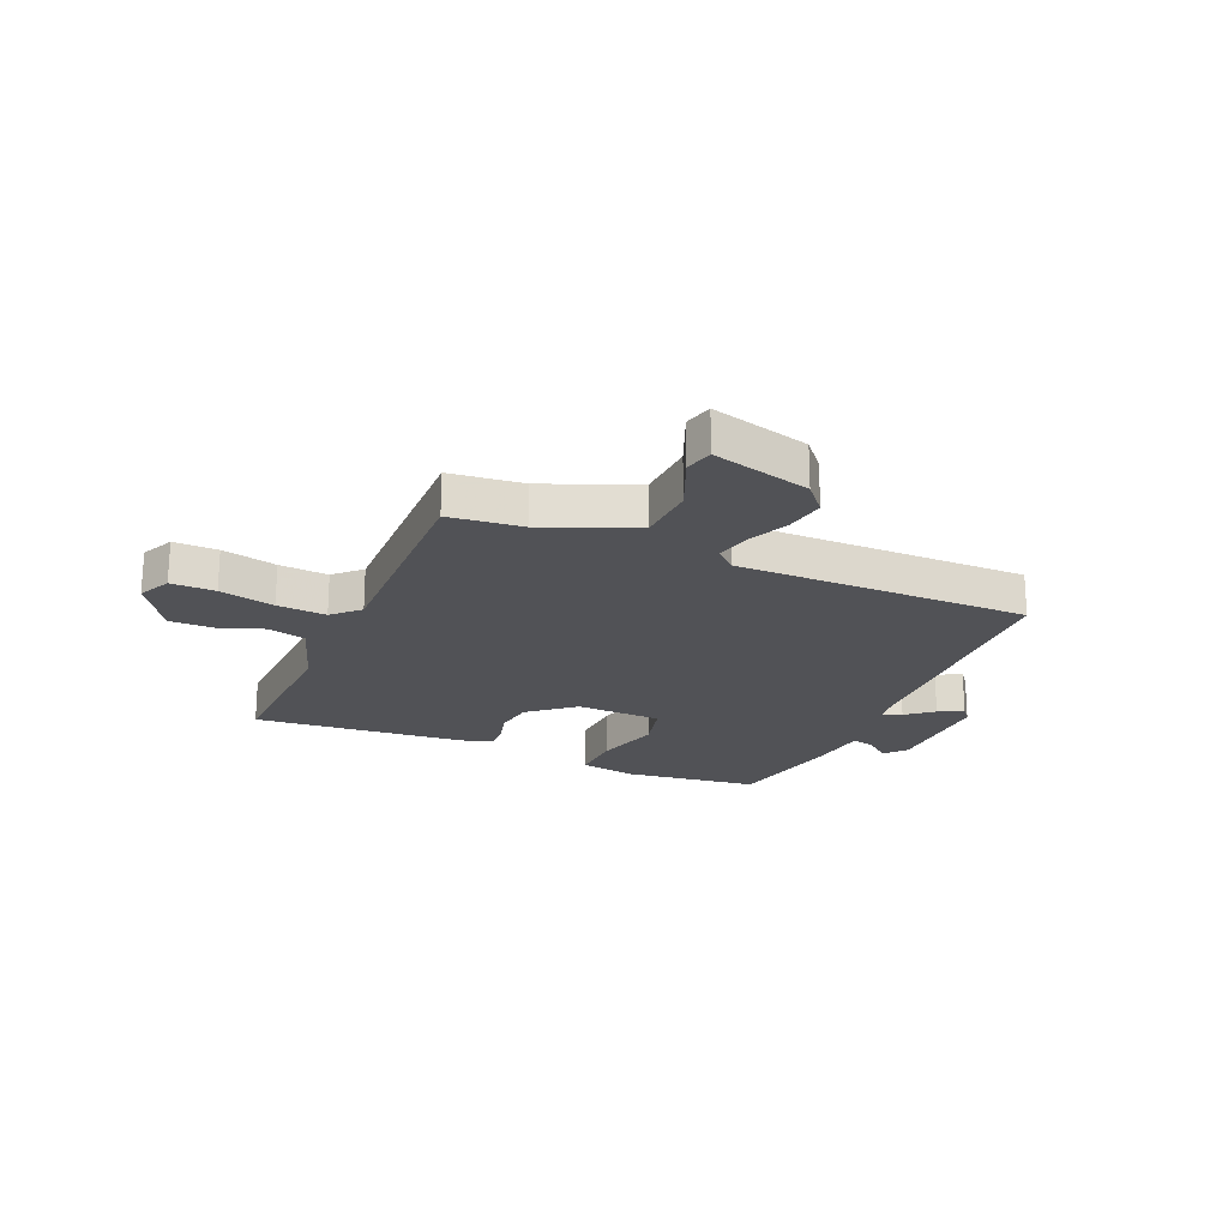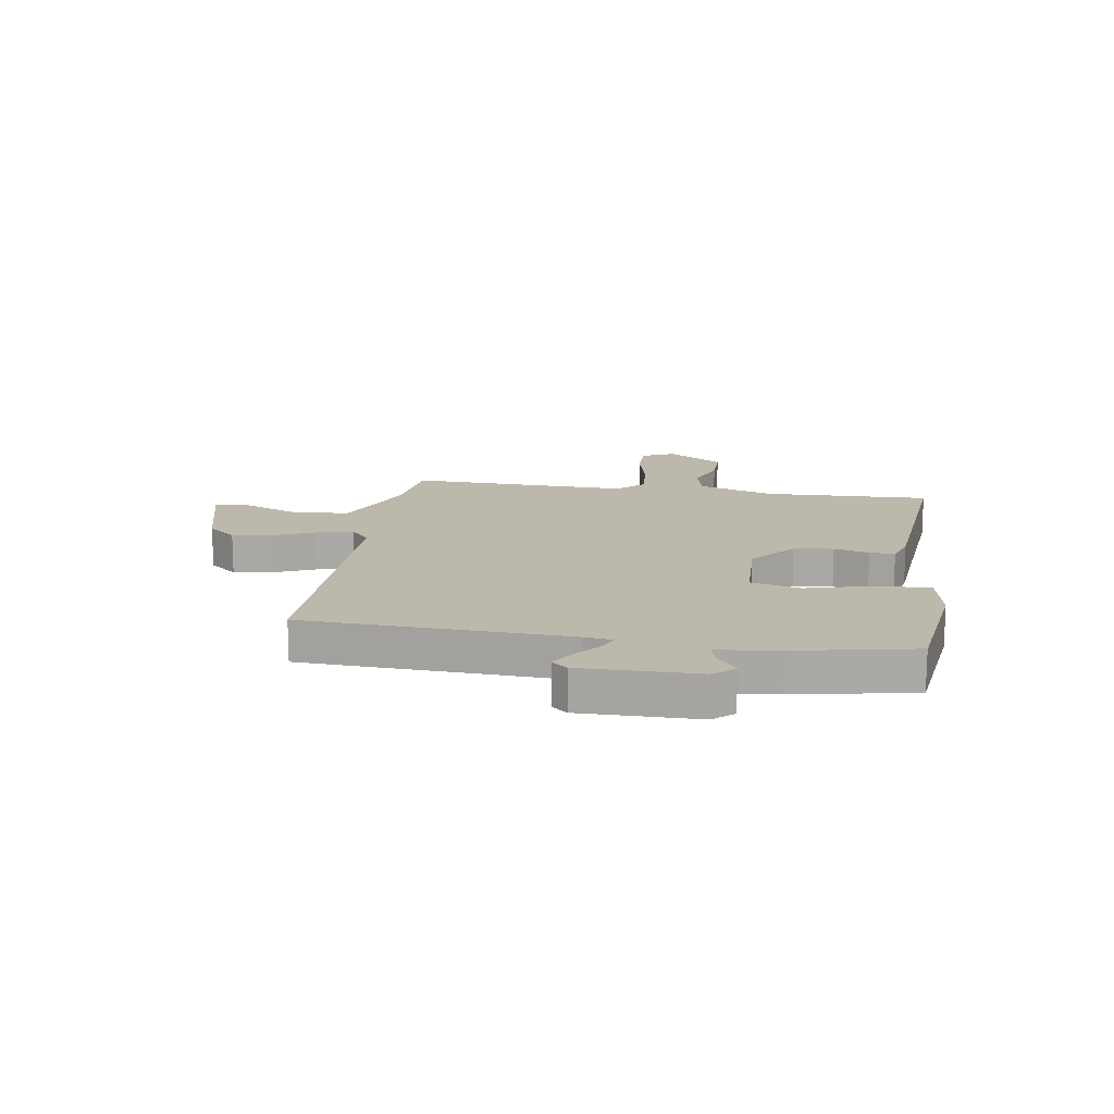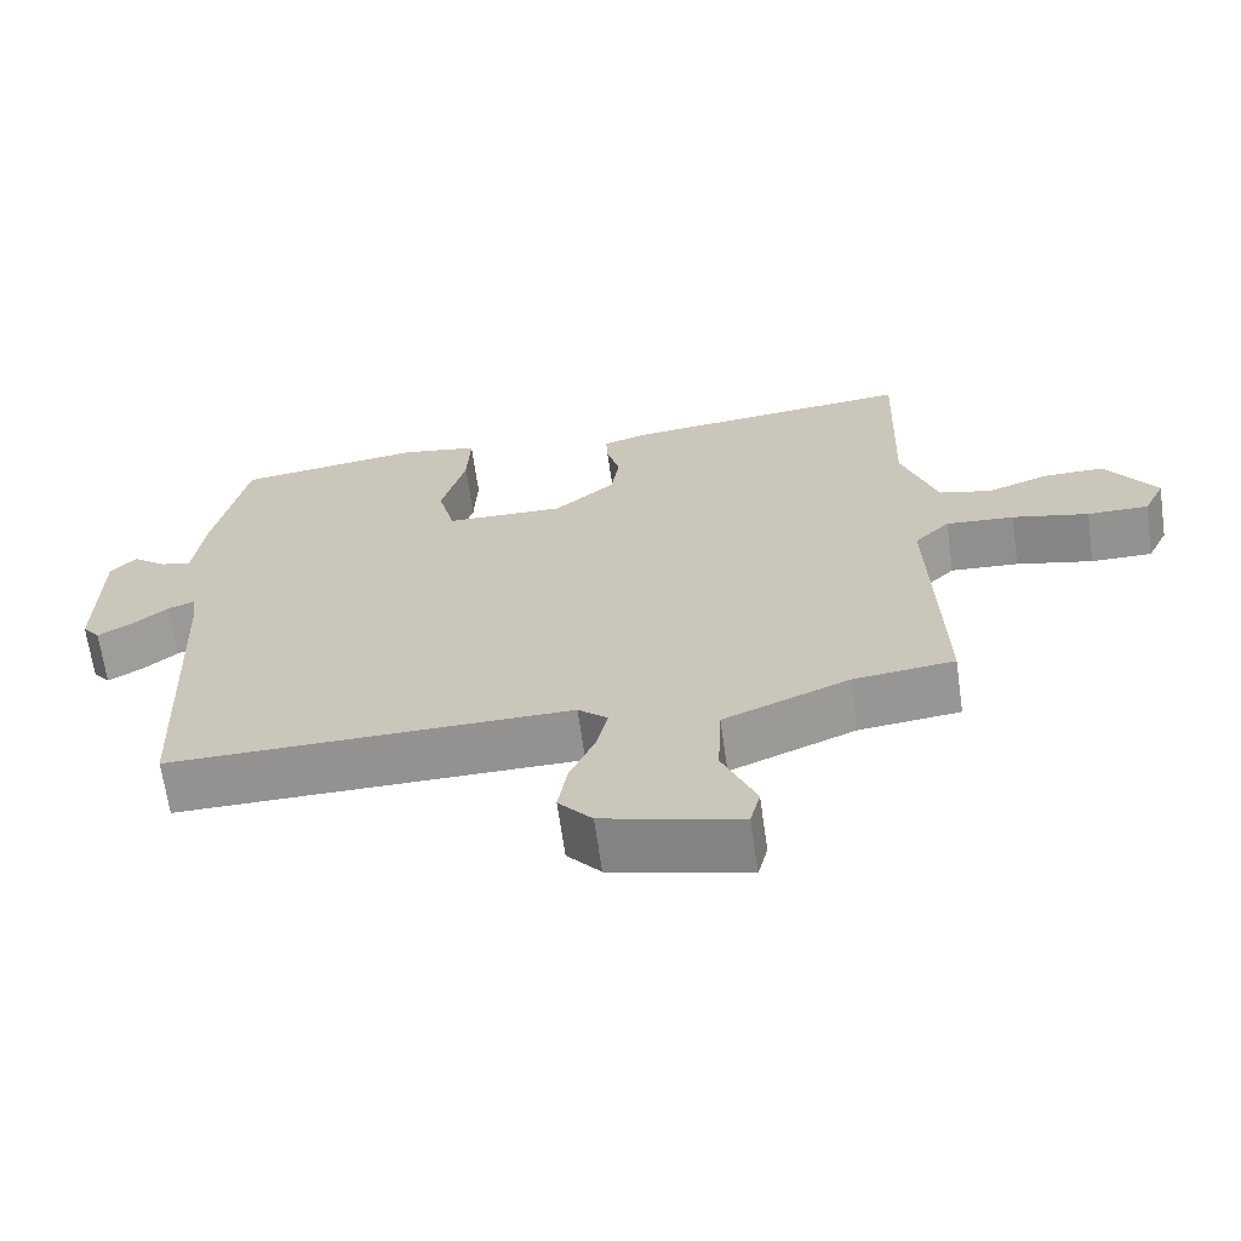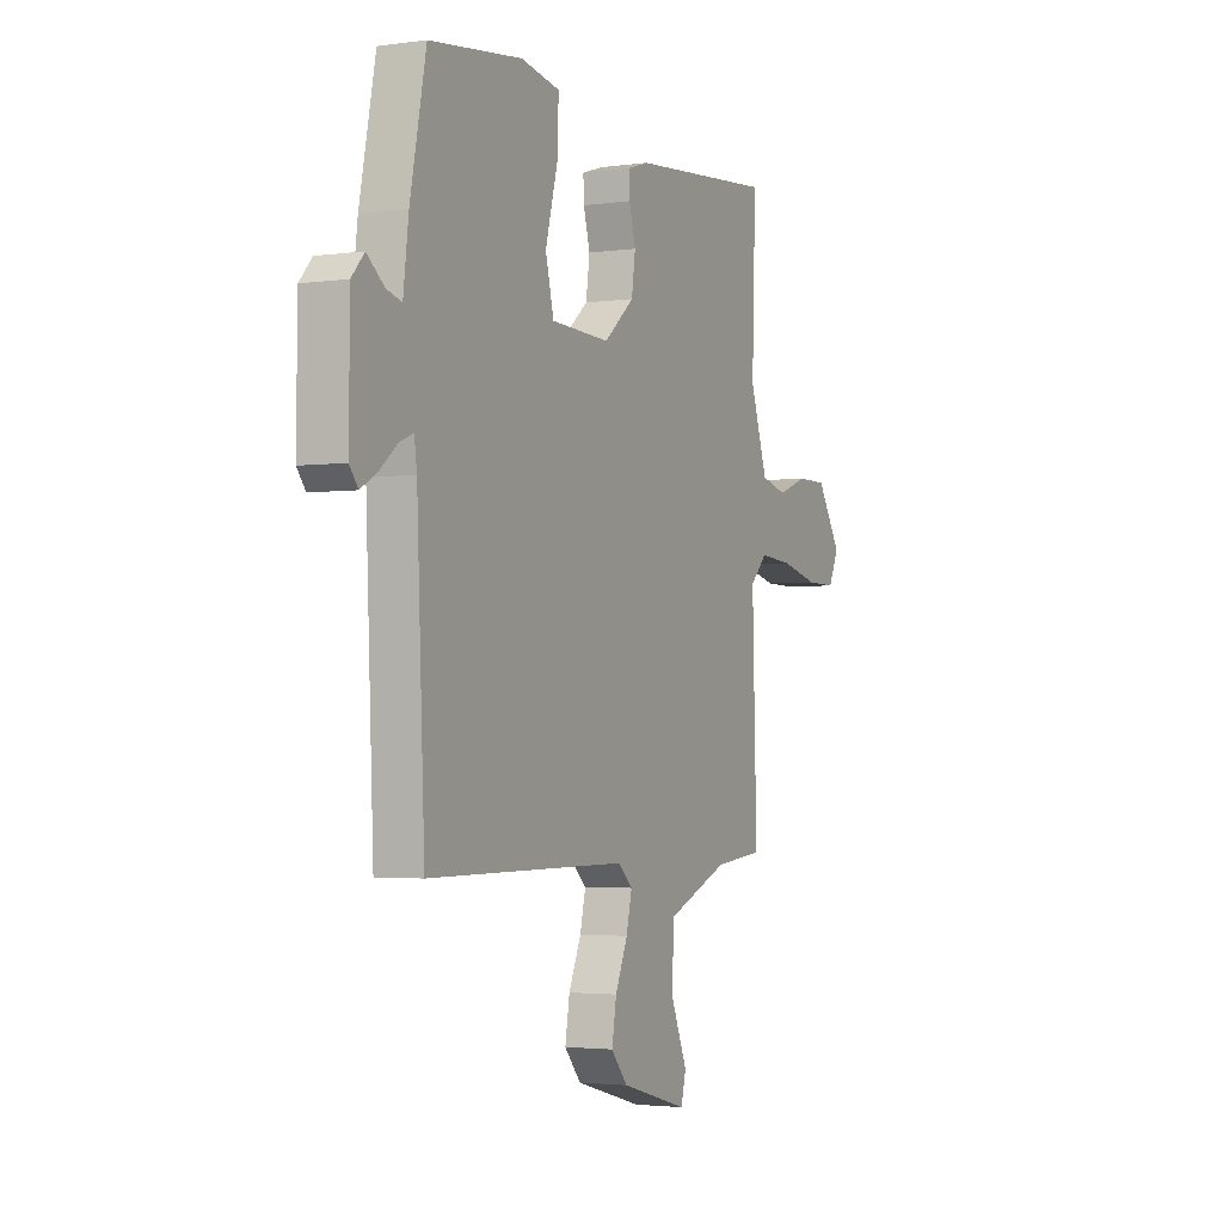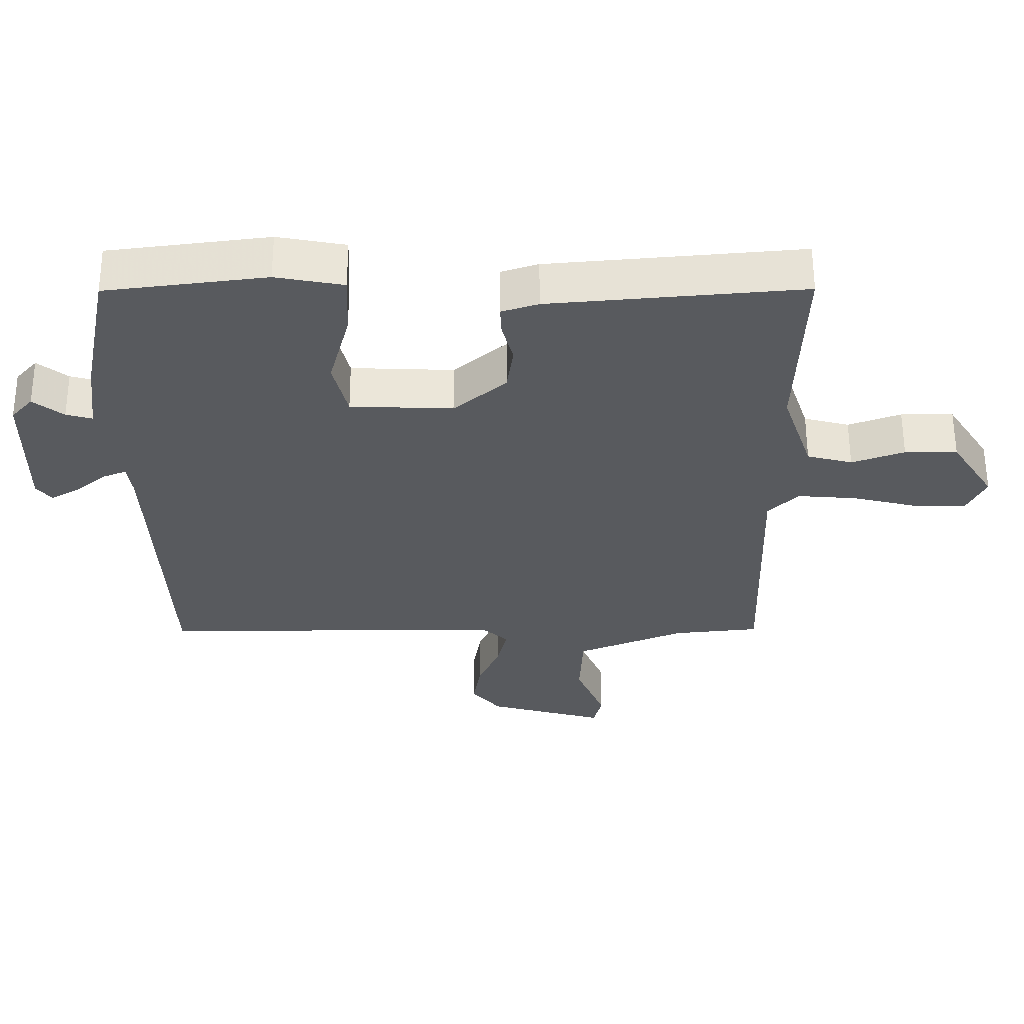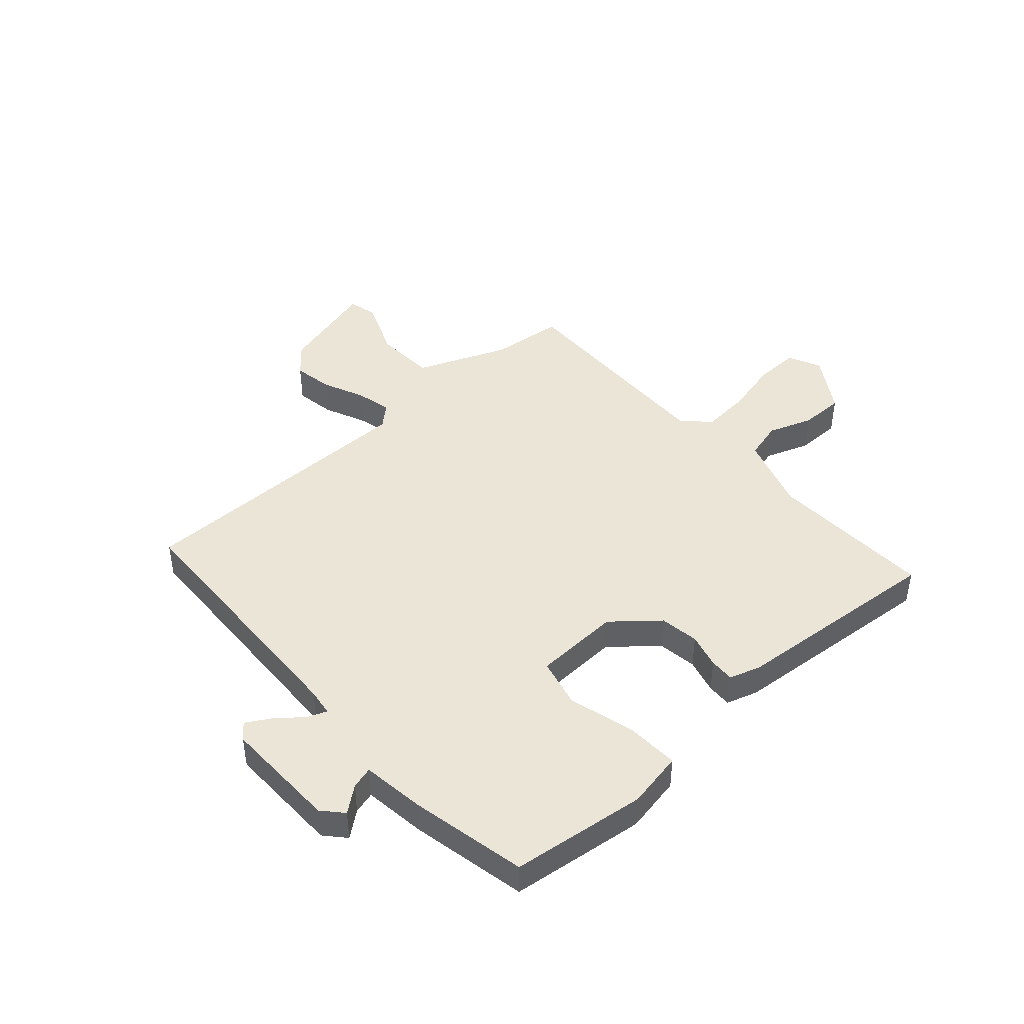
<metadata>
{"format":"obj","ext":"obj","renderer":"f3d","projection":"perspective","resolution":1024,"background":"white","views":[{"elev":-21.3,"azim":156.6,"up":"+Y"},{"elev":14.9,"azim":-81.1,"up":"+Y"},{"elev":-66.5,"azim":8.1,"up":"+Z"},{"elev":-2.8,"azim":-64.1,"up":"+Z"},{"elev":58.9,"azim":-0.2,"up":"+Z"},{"elev":44.3,"azim":-42.0,"up":"+Y"}]}
</metadata>
<code>
v 0.5 0.07 -0.5
v 0.368 0.07 -0.514
v 0.204 0.07 -0.581
v 0.199 0.07 -0.691
v 0.243 0.07 -0.796
v 0.23 0.07 -0.848
v 0.051 0.07 -0.799
v 0.007 0.07 -0.747
v 0.019 0.07 -0.675
v 0.052 0.07 -0.599
v 0.067 0.07 -0.535
v 0.028 0.07 -0.5
v -0.5 0.07 -0.5
v -0.521 0.07 -0.024
v -0.528 0.07 0.025
v -0.563 0.07 0.011
v -0.611 0.07 -0.028
v -0.654 0.07 -0.053
v -0.677 0.07 -0.024
v -0.675 0.07 0.186
v -0.642 0.07 0.223
v -0.596 0.07 0.187
v -0.556 0.07 0.176
v -0.542 0.07 0.289
v -0.5 0.07 0.5
v -0.256 0.07 0.531
v -0.153 0.07 0.512
v -0.157 0.07 0.416
v -0.189 0.07 0.296
v -0.167 0.07 0.207
v -0.011 0.07 0.201
v 0.069 0.07 0.269
v 0.079 0.07 0.34
v 0.062 0.07 0.403
v 0.06 0.07 0.448
v 0.116 0.07 0.466
v 0.5 0.07 0.5
v 0.49 0.07 0.201
v 0.536 0.07 0.064
v 0.605 0.07 0.046
v 0.685 0.07 0.075
v 0.765 0.07 0.075
v 0.831 0.07 -0.027
v 0.803 0.07 -0.086
v 0.723 0.07 -0.085
v 0.623 0.07 -0.061
v 0.534 0.07 -0.054
v 0.488 0.07 -0.1
v 0.5 0 -0.5
v 0.368 0 -0.514
v 0.204 0 -0.581
v 0.199 0 -0.691
v 0.243 0 -0.796
v 0.23 0 -0.848
v 0.051 0 -0.799
v 0.007 0 -0.747
v 0.019 0 -0.675
v 0.052 0 -0.599
v 0.067 0 -0.535
v 0.028 0 -0.5
v -0.5 0 -0.5
v -0.521 0 -0.024
v -0.528 0 0.025
v -0.563 0 0.011
v -0.611 0 -0.028
v -0.654 0 -0.053
v -0.677 0 -0.024
v -0.675 0 0.186
v -0.642 0 0.223
v -0.596 0 0.187
v -0.556 0 0.176
v -0.542 0 0.289
v -0.5 0 0.5
v -0.256 0 0.531
v -0.153 0 0.512
v -0.157 0 0.416
v -0.189 0 0.296
v -0.167 0 0.207
v -0.011 0 0.201
v 0.069 0 0.269
v 0.079 0 0.34
v 0.062 0 0.403
v 0.06 0 0.448
v 0.116 0 0.466
v 0.5 0 0.5
v 0.49 0 0.201
v 0.536 0 0.064
v 0.605 0 0.046
v 0.685 0 0.075
v 0.765 0 0.075
v 0.831 0 -0.027
v 0.803 0 -0.086
v 0.723 0 -0.085
v 0.623 0 -0.061
v 0.534 0 -0.054
v 0.488 0 -0.1
f 44 45 46
f 43 44 46
f 42 43 46
f 41 42 46
f 40 41 46
f 39 40 46 47
f 38 39 47 48
f 36 37 38
f 35 36 38
f 34 35 38
f 33 34 38
f 32 33 38 48
f 27 28 29
f 26 27 29
f 25 26 29
f 24 25 29
f 23 24 29
f 23 29 30
f 20 21 22
f 19 20 22
f 18 19 22
f 17 18 22
f 16 17 22
f 15 16 22 23
f 12 13 14
f 12 14 15
f 23 30 31
f 15 23 31
f 12 15 31
f 11 12 31
f 8 9 10
f 7 8 10
f 6 7 10
f 5 6 10
f 4 5 10
f 48 1 2
f 32 48 2
f 31 32 2
f 11 31 2
f 3 4 10 11
f 2 3 11
f 94 93 92
f 94 92 91
f 94 91 90
f 94 90 89
f 94 89 88
f 95 94 88 87
f 96 95 87 86
f 86 85 84
f 86 84 83
f 86 83 82
f 86 82 81
f 96 86 81 80
f 77 76 75
f 77 75 74
f 77 74 73
f 77 73 72
f 77 72 71
f 78 77 71
f 70 69 68
f 70 68 67
f 70 67 66
f 70 66 65
f 70 65 64
f 71 70 64 63
f 62 61 60
f 63 62 60
f 79 78 71
f 79 71 63
f 79 63 60
f 79 60 59
f 58 57 56
f 58 56 55
f 58 55 54
f 58 54 53
f 58 53 52
f 50 49 96
f 50 96 80
f 50 80 79
f 50 79 59
f 59 58 52 51
f 59 51 50
f 1 49 50 2
f 2 50 51 3
f 3 51 52 4
f 4 52 53 5
f 5 53 54 6
f 6 54 55 7
f 7 55 56 8
f 8 56 57 9
f 9 57 58 10
f 10 58 59 11
f 11 59 60 12
f 12 60 61 13
f 13 61 62 14
f 14 62 63 15
f 15 63 64 16
f 16 64 65 17
f 17 65 66 18
f 18 66 67 19
f 19 67 68 20
f 20 68 69 21
f 21 69 70 22
f 22 70 71 23
f 23 71 72 24
f 24 72 73 25
f 25 73 74 26
f 26 74 75 27
f 27 75 76 28
f 28 76 77 29
f 29 77 78 30
f 30 78 79 31
f 31 79 80 32
f 32 80 81 33
f 33 81 82 34
f 34 82 83 35
f 35 83 84 36
f 36 84 85 37
f 37 85 86 38
f 38 86 87 39
f 39 87 88 40
f 40 88 89 41
f 41 89 90 42
f 42 90 91 43
f 43 91 92 44
f 44 92 93 45
f 45 93 94 46
f 46 94 95 47
f 47 95 96 48
f 48 96 49 1

</code>
